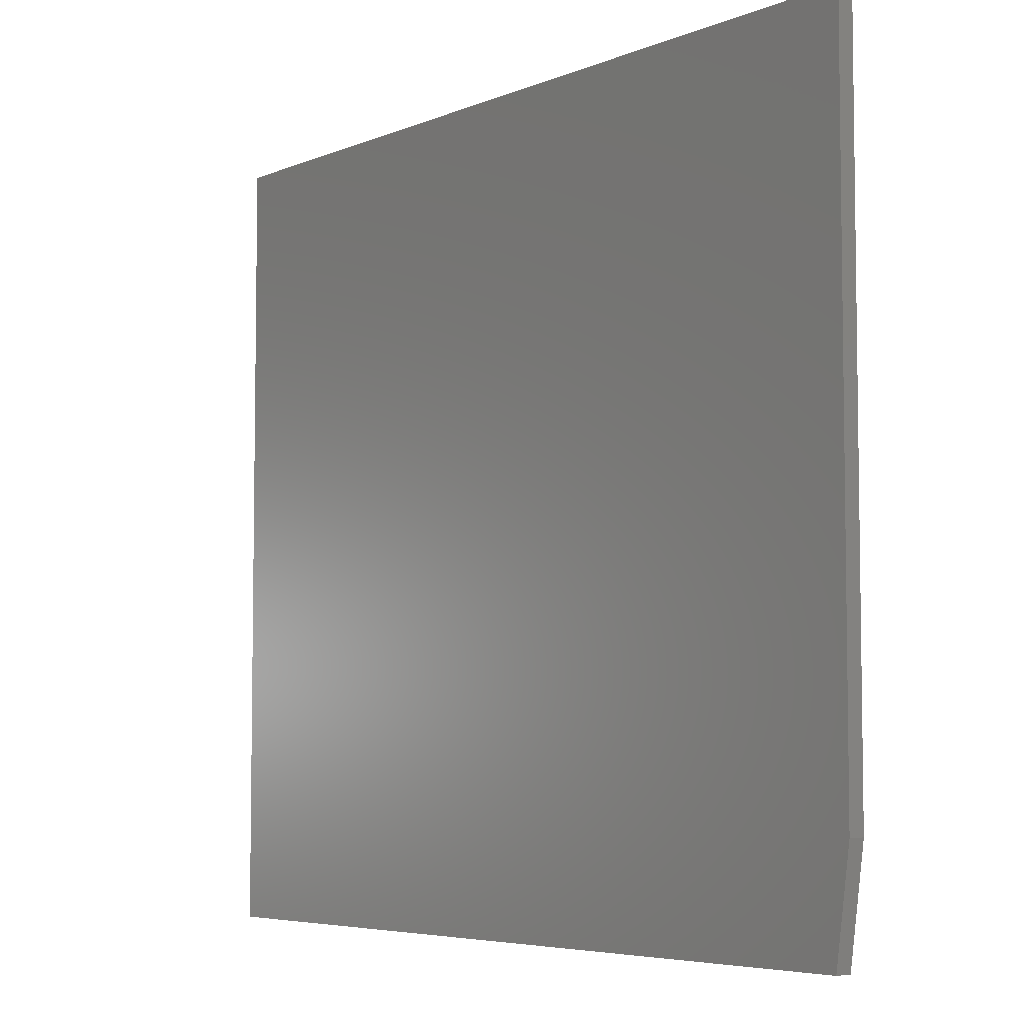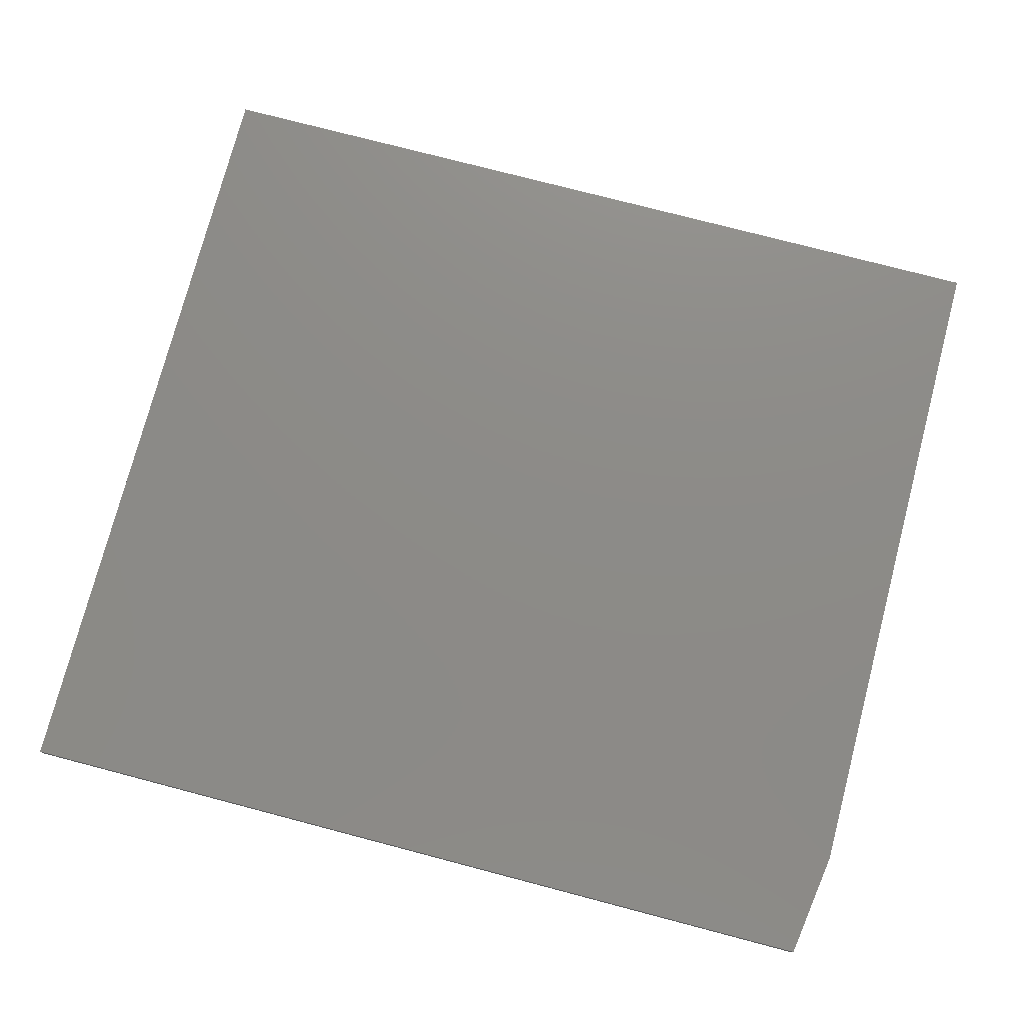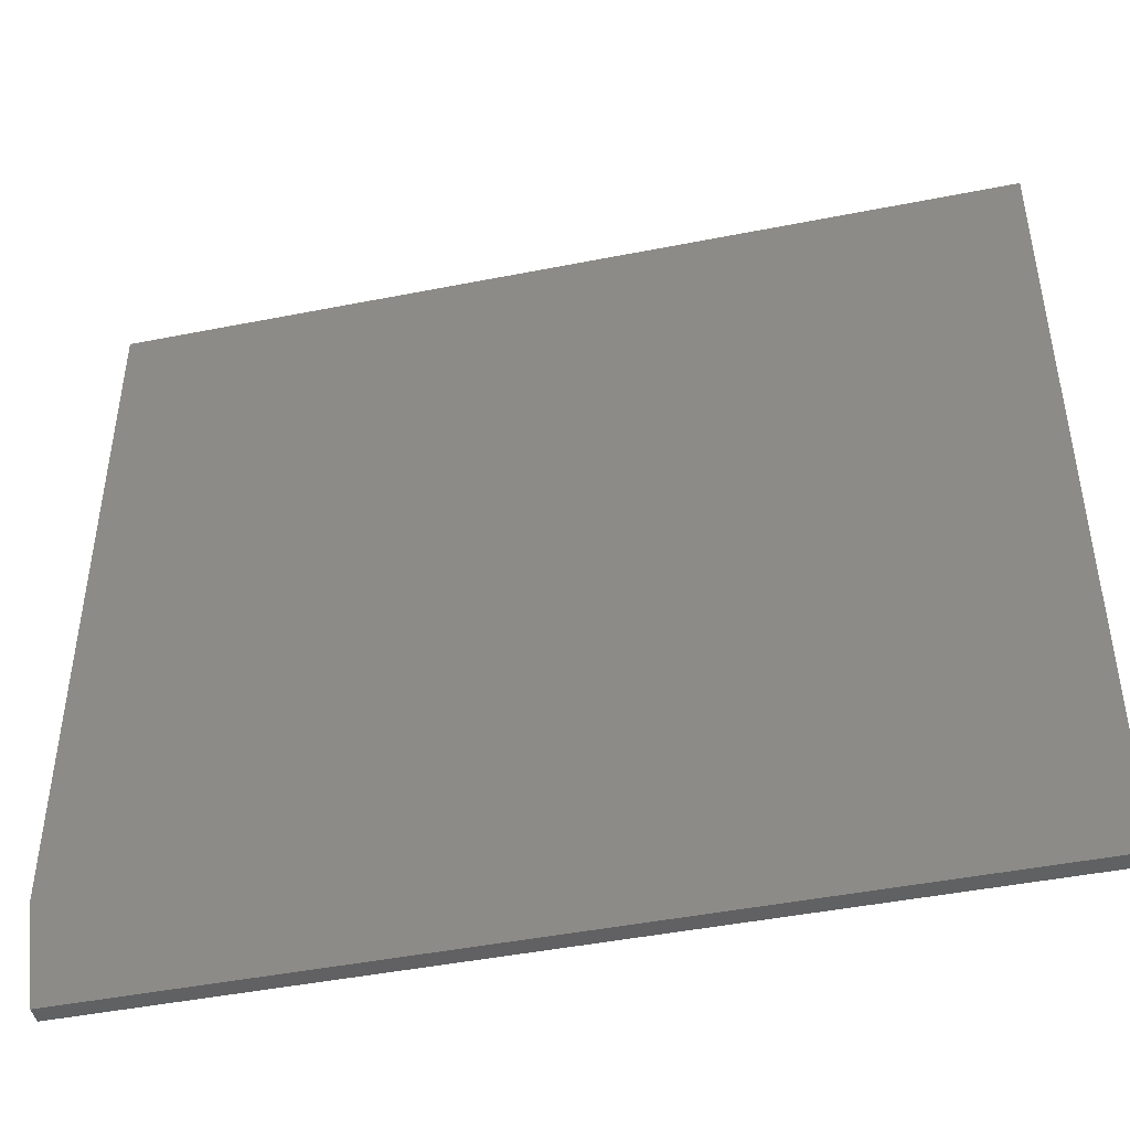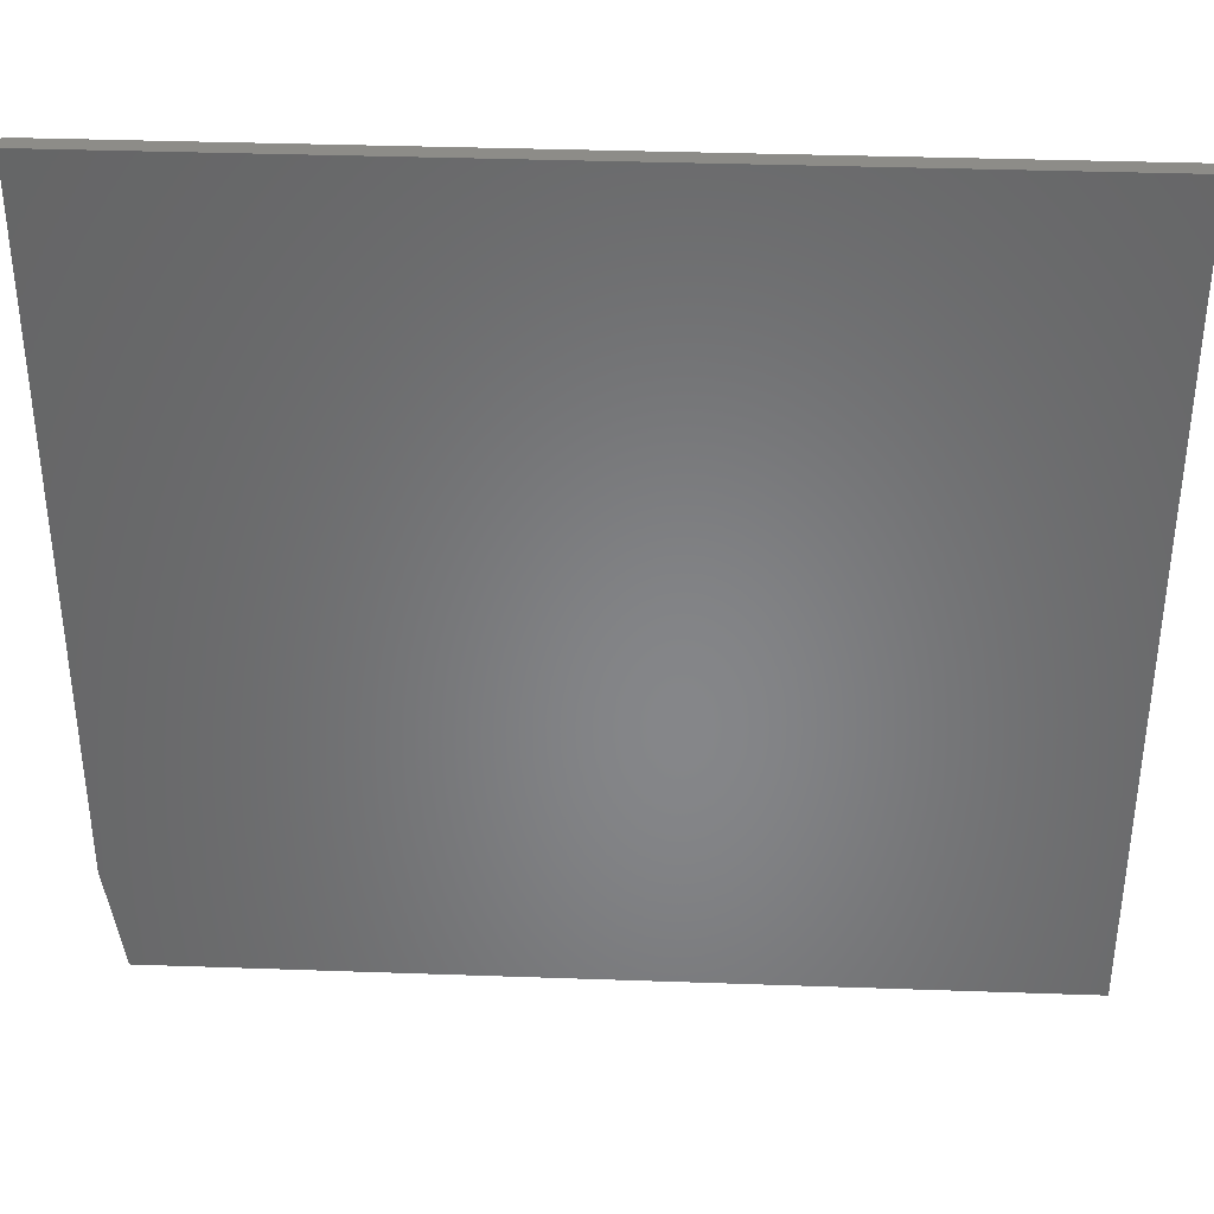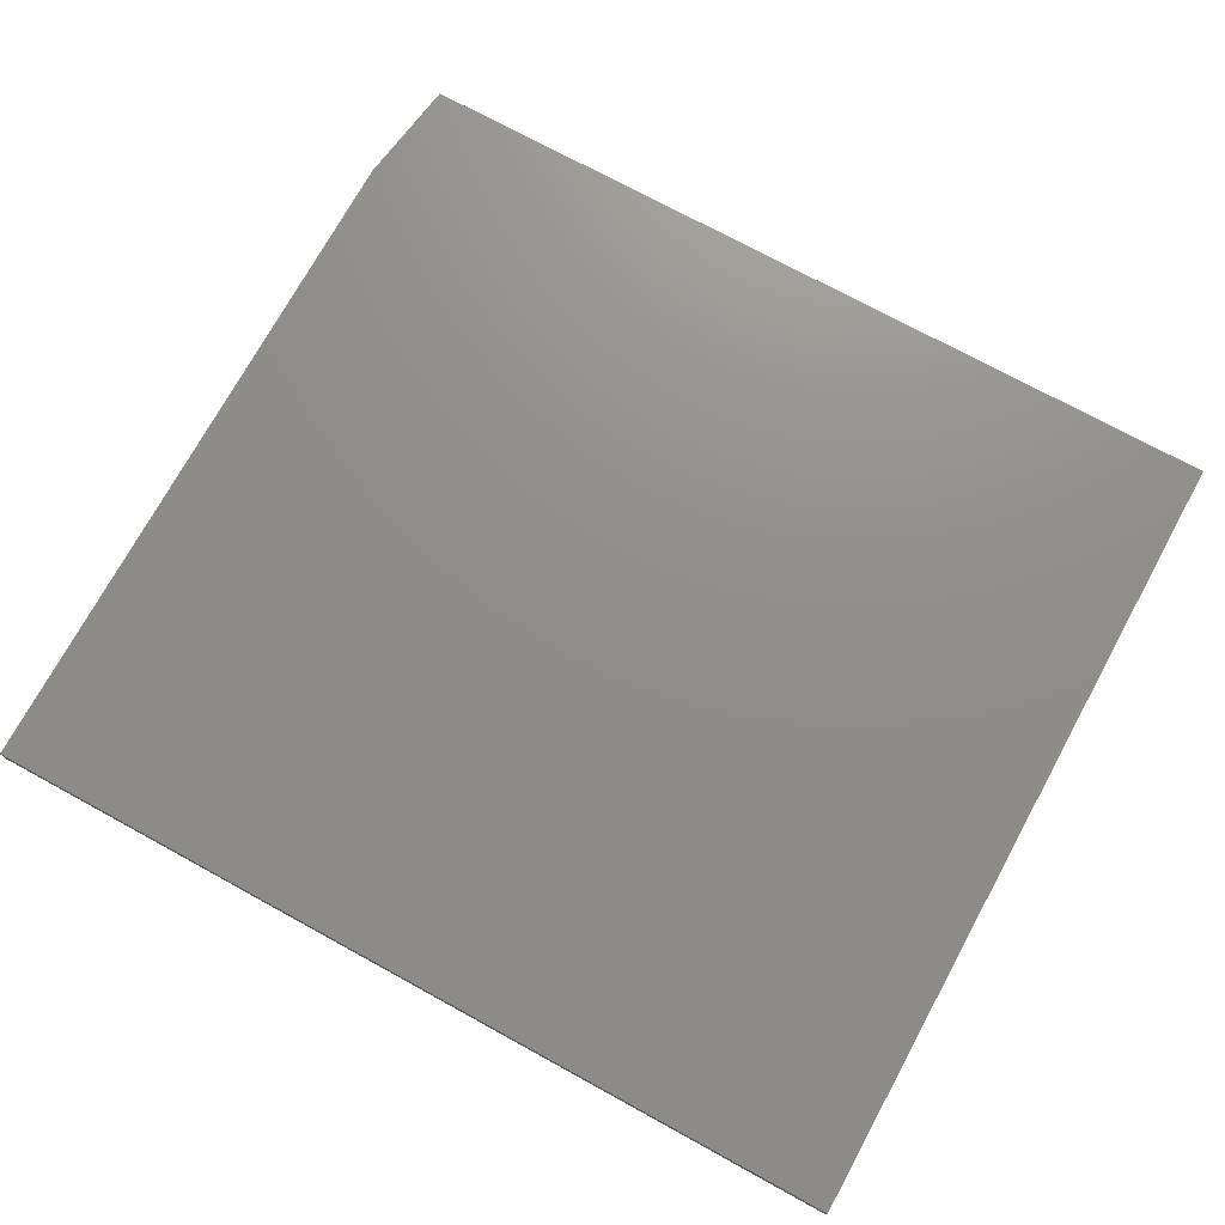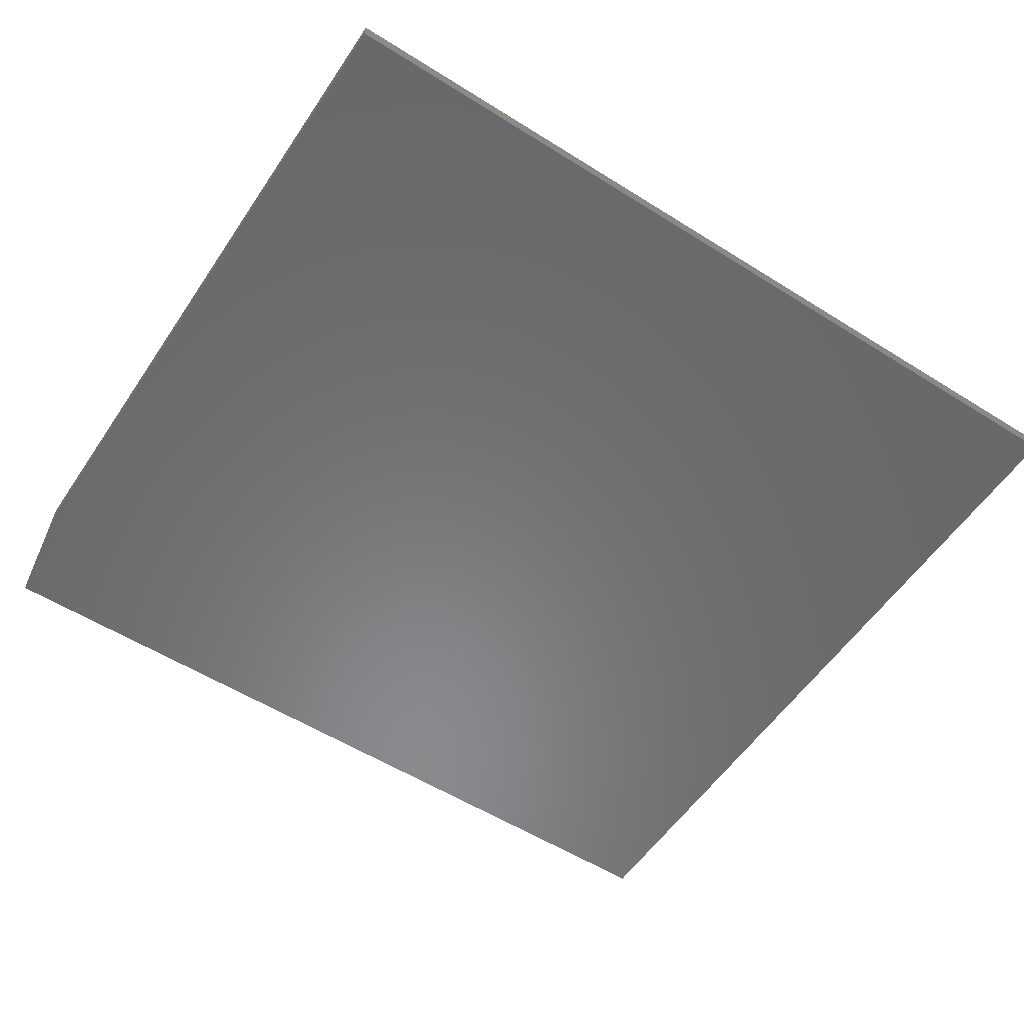
<metadata>
{"format":"stl","ext":"stl","renderer":"f3d","projection":"perspective","resolution":1024,"background":"white","views":[{"elev":-5.5,"azim":51.4,"up":"+Y"},{"elev":76.0,"azim":14.7,"up":"+Z"},{"elev":-45.4,"azim":-167.1,"up":"+Y"},{"elev":36.6,"azim":-177.4,"up":"+Y"},{"elev":73.1,"azim":-151.3,"up":"+Z"},{"elev":-55.7,"azim":146.6,"up":"+Z"}]}
</metadata>
<code>
# stl→obj: 10 verts, 16 faces
v 0.5078 0.4331 0.02344
v -0.75 0.4331 0.02344
v 0.5078 -0.5625 0.02344
v -0.75 -0.7188 0.02344
v 0.4844 -0.7188 0.02344
v 0.4844 -0.7188 0
v -0.75 -0.7188 0
v 0.5078 -0.5625 0
v -0.75 0.4331 0
v 0.5078 0.4331 0
f 1 2 3
f 3 2 4
f 3 4 5
f 6 7 8
f 8 7 9
f 8 9 10
f 3 8 1
f 1 8 10
f 4 7 5
f 5 7 6
f 3 5 8
f 8 5 6
f 2 9 4
f 4 9 7
f 1 10 2
f 2 10 9

</code>
